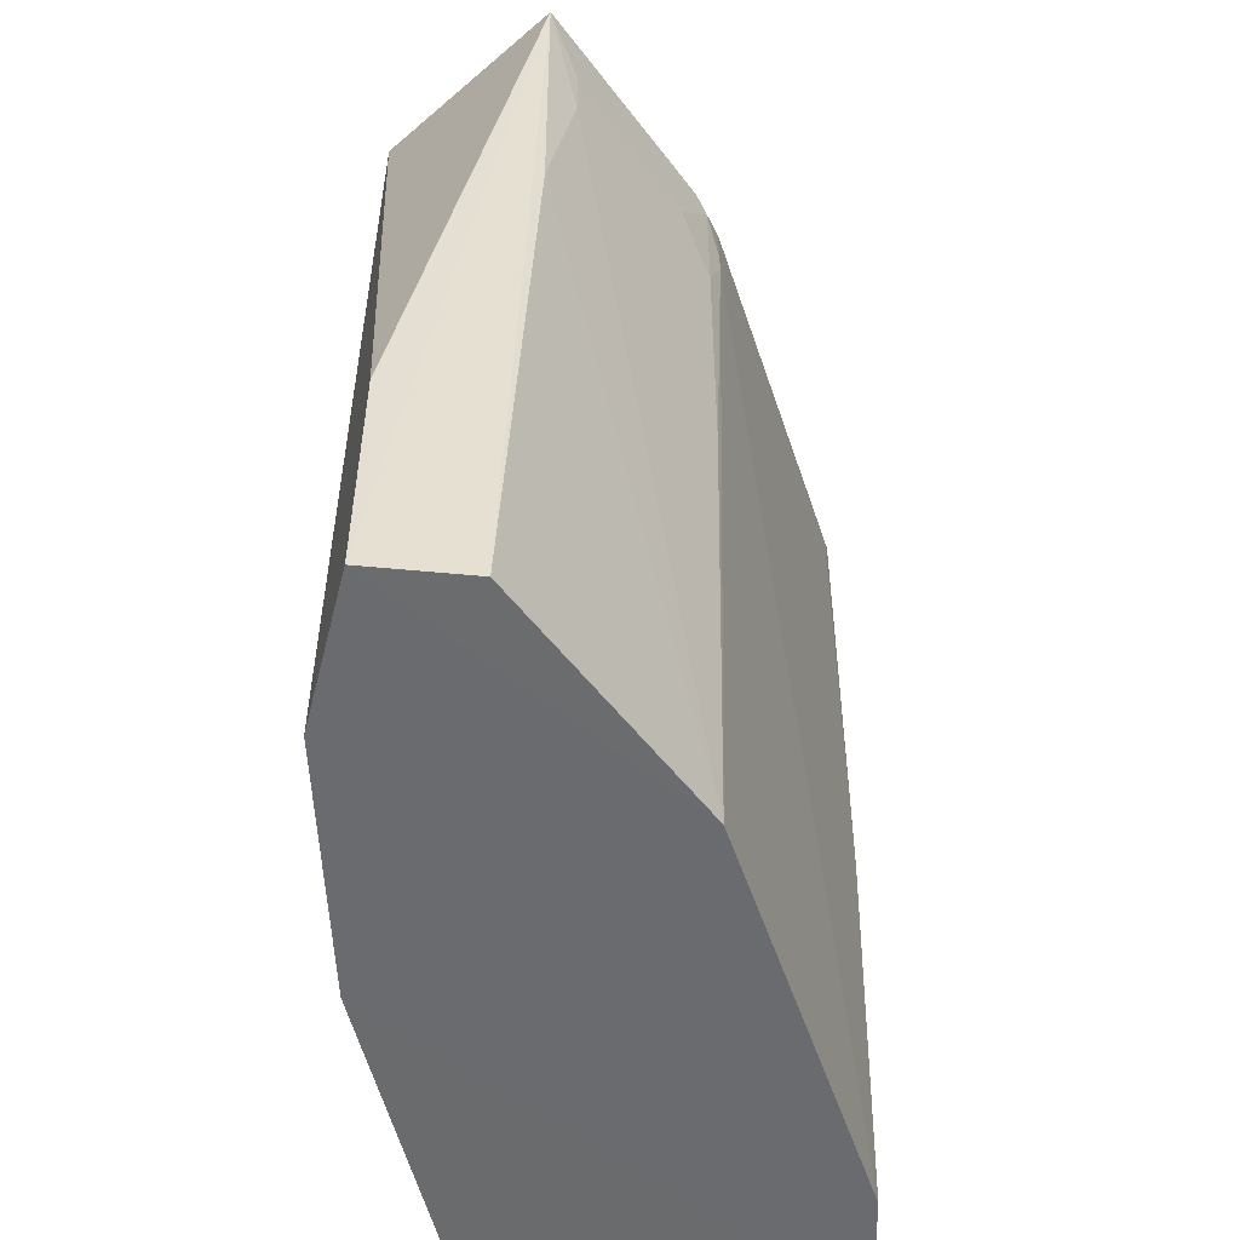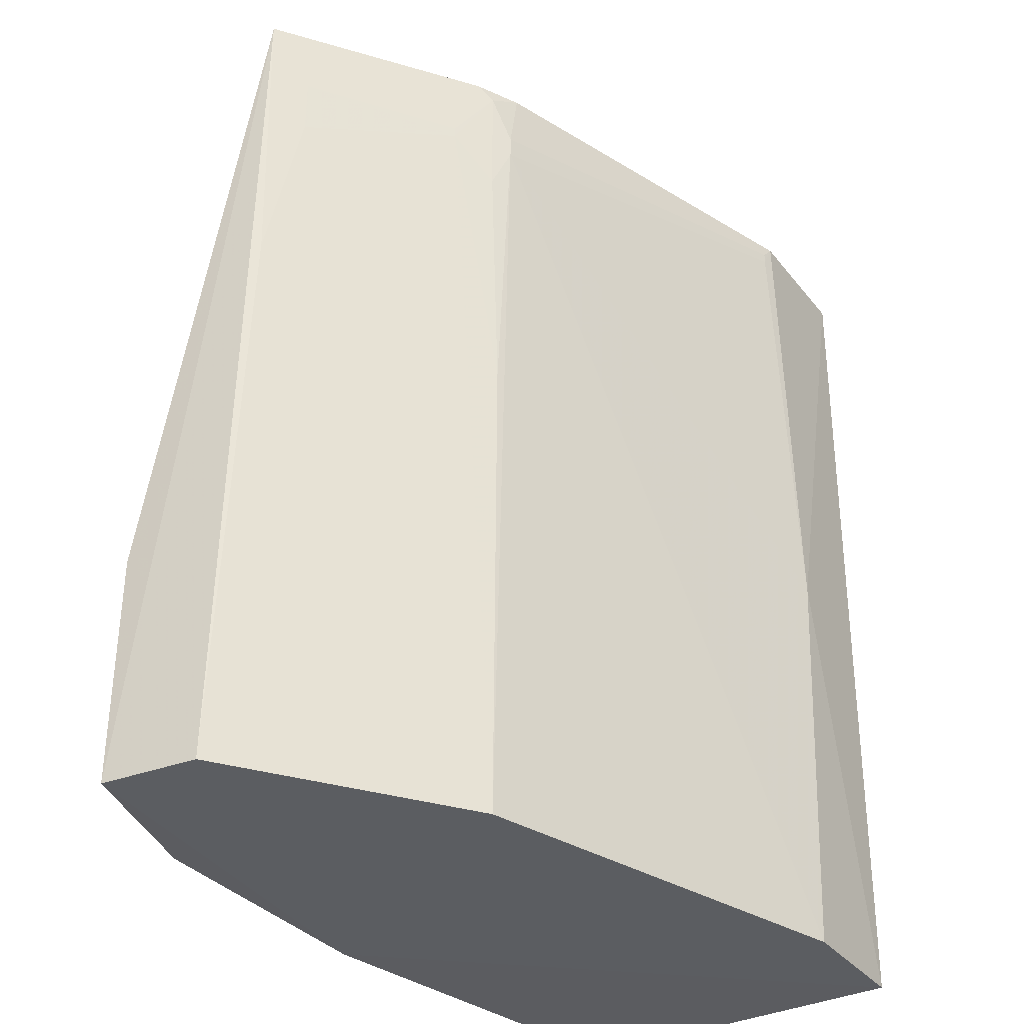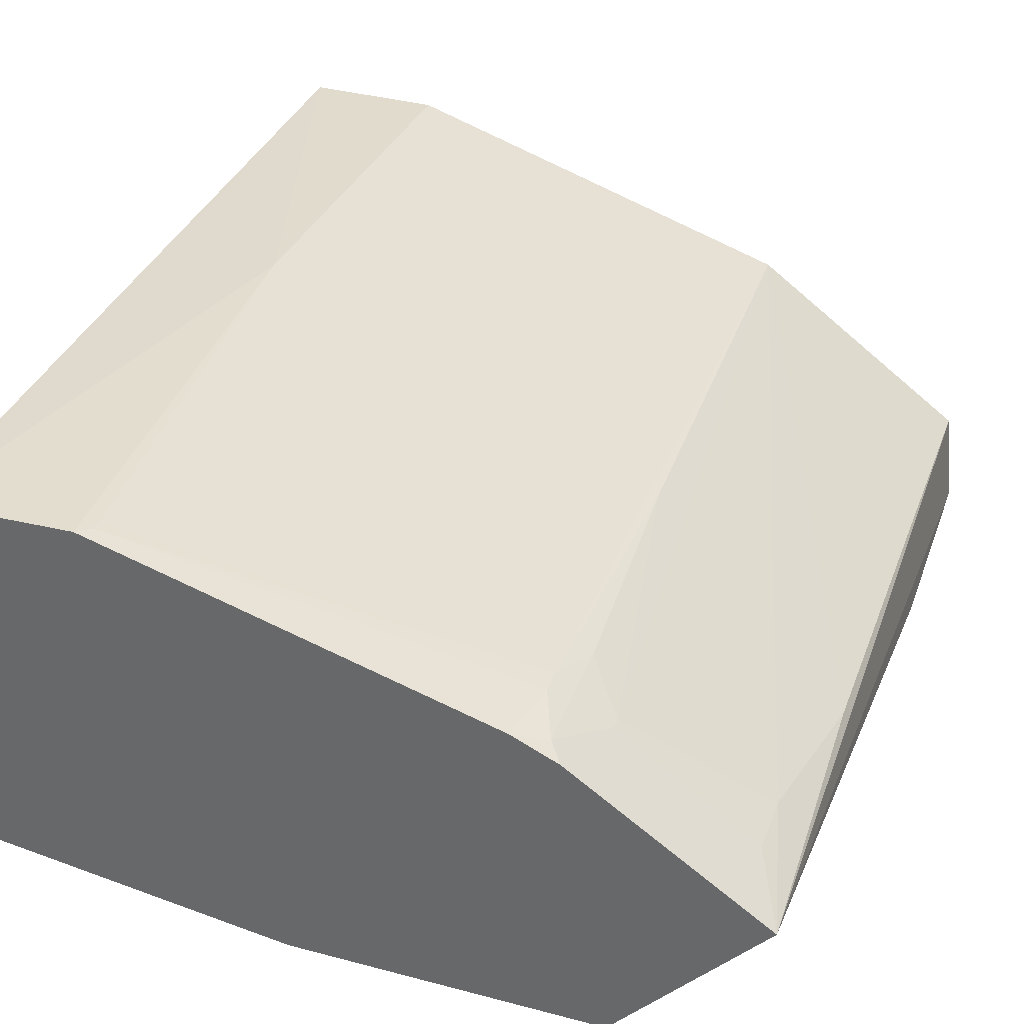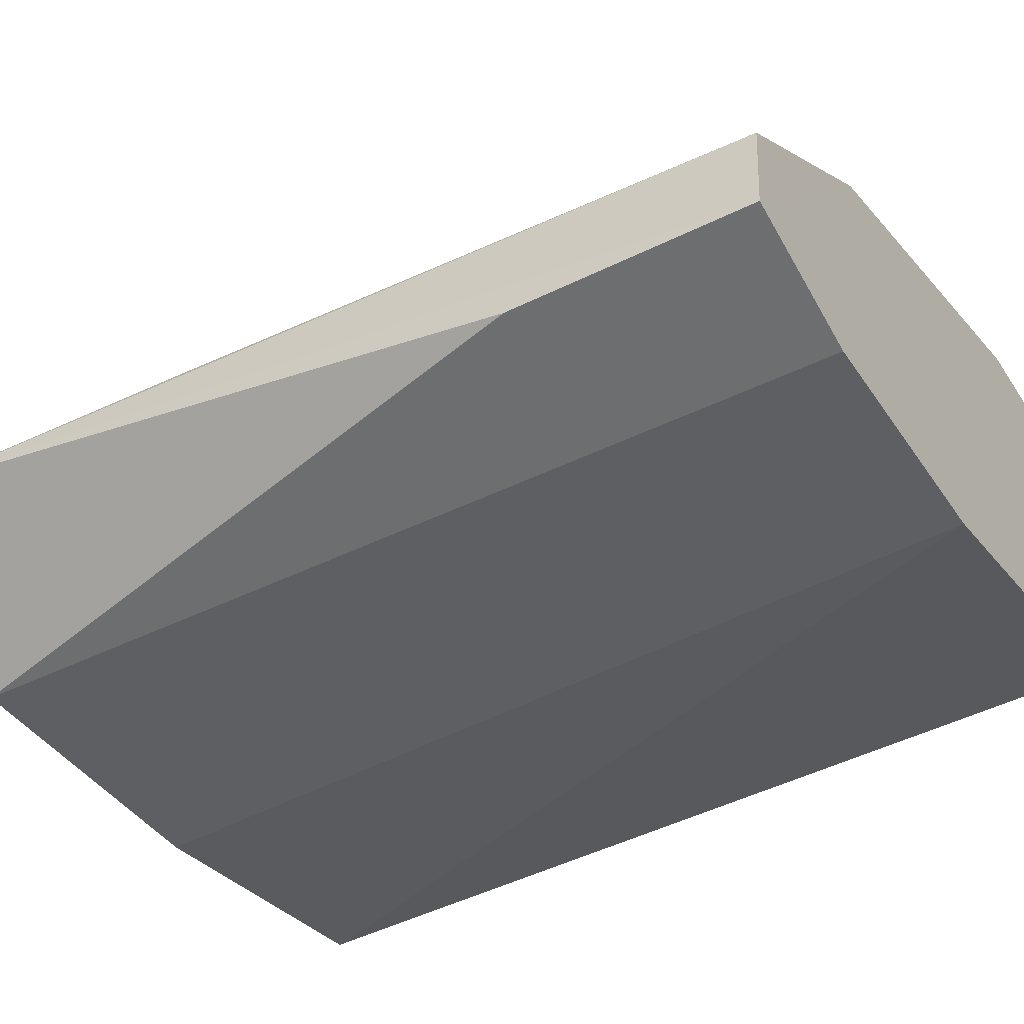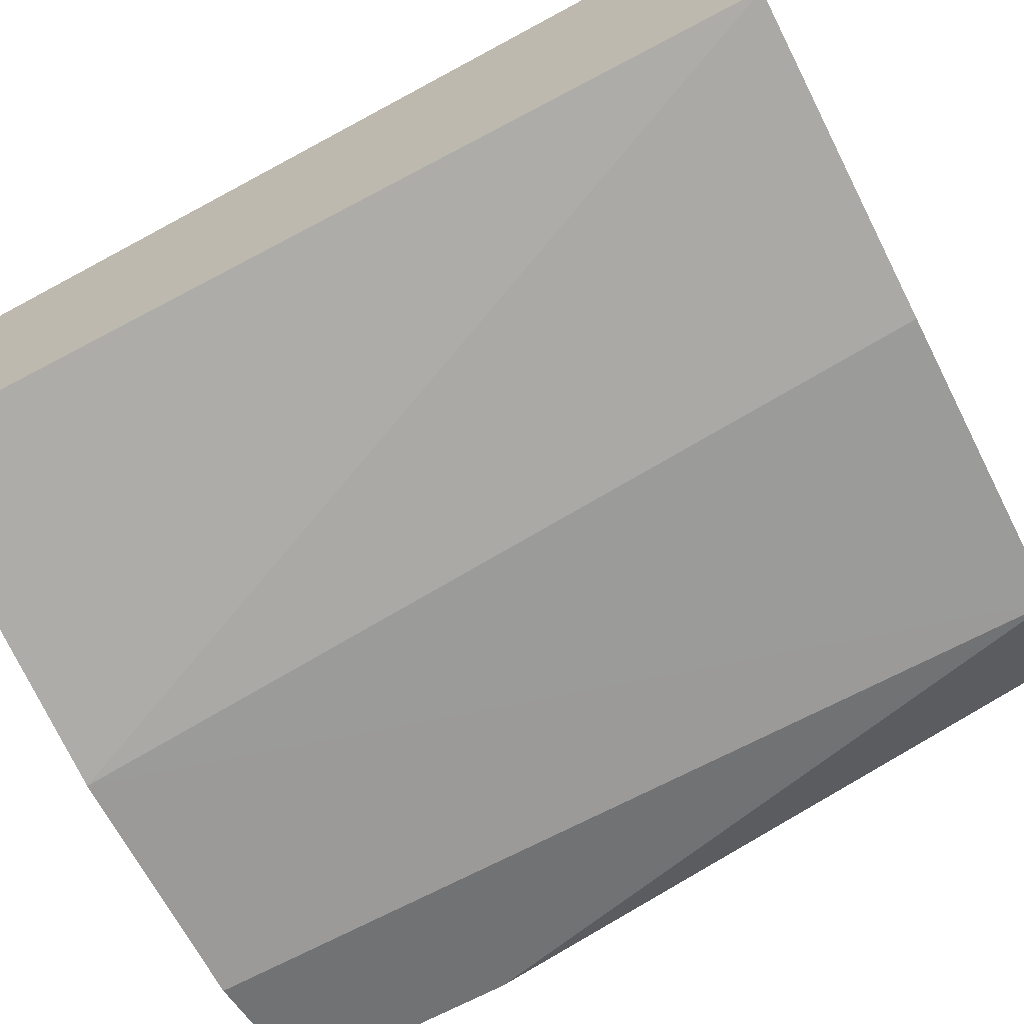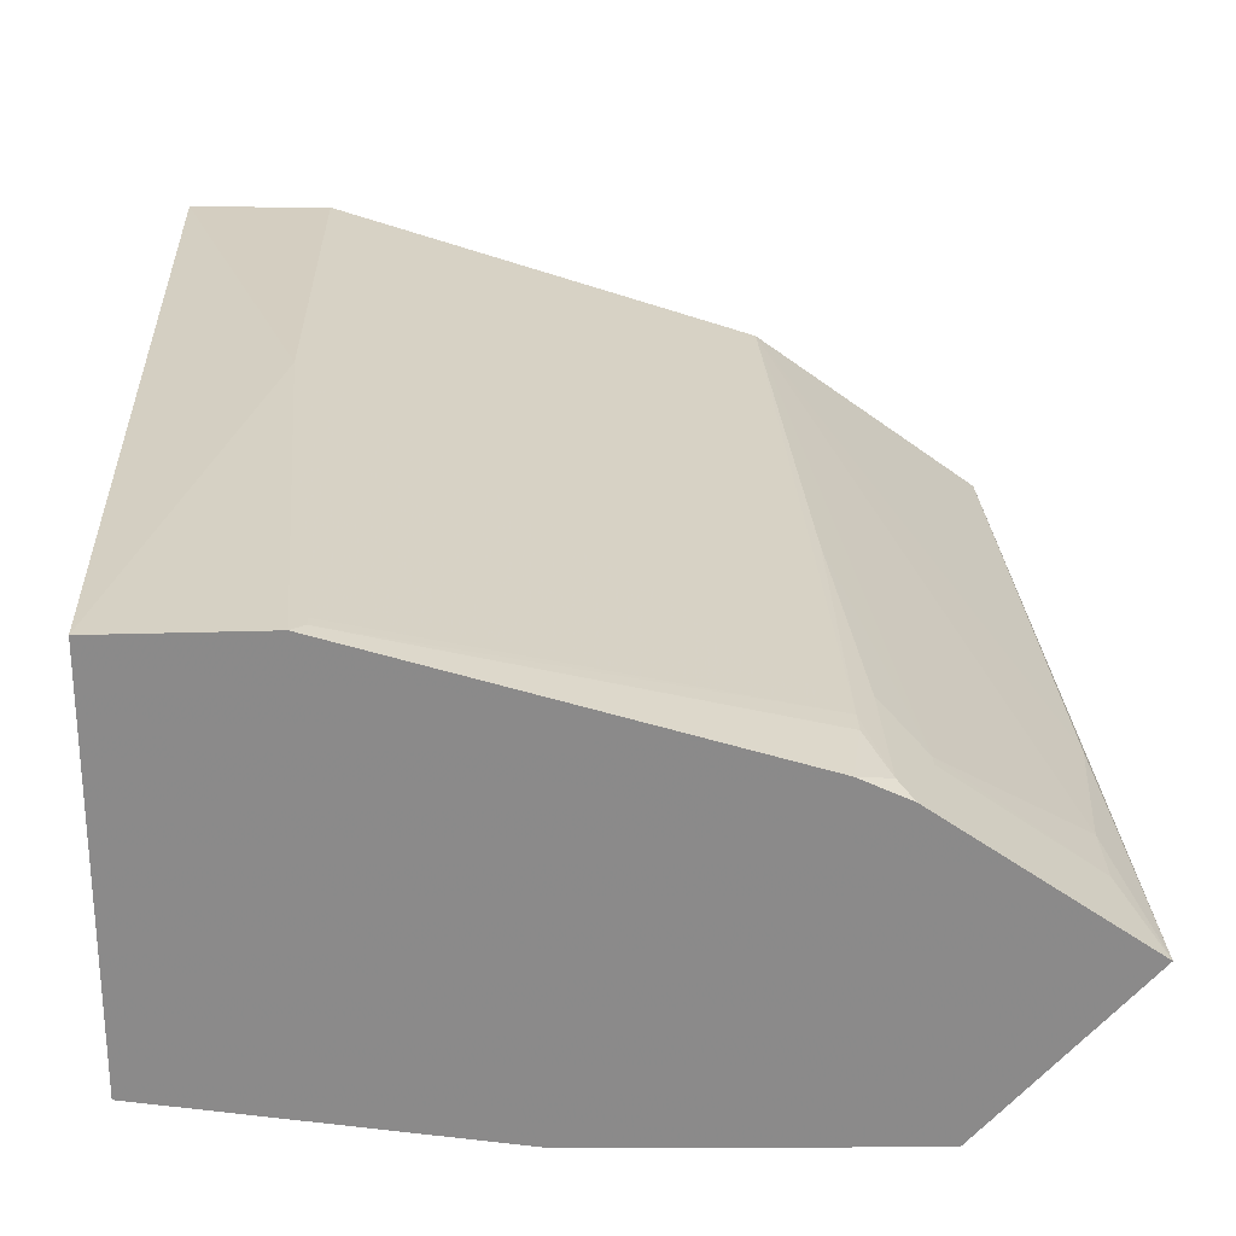
<metadata>
{"format":"obj","ext":"obj","renderer":"f3d","projection":"perspective","resolution":1024,"background":"white","views":[{"elev":-53.3,"azim":89.8,"up":"+Z"},{"elev":-35.3,"azim":121.9,"up":"+Z"},{"elev":34.6,"azim":18.4,"up":"+Y"},{"elev":-43.0,"azim":120.5,"up":"+Y"},{"elev":-67.4,"azim":-61.6,"up":"+Y"},{"elev":26.7,"azim":-2.5,"up":"+Y"}]}
</metadata>
<code>
v 0.02464 0.05285 -0.07211
v -0.01306 0.06662 -0.116
v 0.01744 0.04508 -0.116
v -0.006543 0.06648 -0.116
v -0.005948 0.06707 -0.07141
v 0.02476 0.04691 -0.116
v 0.01354 0.06081 -0.07631
v -0.007049 0.06704 -0.09523
v -0.01309 0.04866 -0.07125
v 0.004805 0.04564 -0.116
v 0.01743 0.04508 -0.07195
v 0.01293 0.06084 -0.07184
v 0.01337 0.05979 -0.116
v -0.01306 0.06714 -0.07125
v -0.005369 0.06691 -0.07265
v -0.01309 0.04991 -0.116
v 0.02476 0.04691 -0.1044
v 0.002411 0.04578 -0.0716
v 0.01353 0.06081 -0.07514
v 0.02305 0.05415 -0.07874
v -0.005377 0.06692 -0.07209
v 0.01517 0.05974 -0.07189
v 0.01449 0.06025 -0.07874
v 0.02426 0.05173 -0.116
v 0.0145 0.06025 -0.07269
v 0.01633 0.05903 -0.0763
v 0.01388 0.06026 -0.09155
v 0.02426 0.05292 -0.08728
v 0.02304 0.05415 -0.07574
v 0.01633 0.05903 -0.07574
f 8 4 2
f 8 7 4
f 10 6 3
f 10 2 6
f 11 10 3
f 13 4 7
f 13 6 2
f 13 2 4
f 14 8 2
f 14 5 8
f 14 2 9
f 14 1 5
f 15 8 5
f 15 7 8
f 16 10 9
f 16 9 2
f 16 2 10
f 17 6 1
f 17 1 11
f 17 11 3
f 17 3 6
f 18 9 10
f 18 10 11
f 18 14 9
f 18 11 1
f 18 1 14
f 21 15 5
f 21 5 12
f 21 12 19
f 21 19 7
f 21 7 15
f 22 12 5
f 22 5 1
f 24 1 6
f 24 6 13
f 25 19 12
f 25 12 22
f 25 23 7
f 25 7 19
f 26 20 13
f 26 23 25
f 27 13 7
f 27 7 23
f 27 26 13
f 27 23 26
f 28 20 1
f 28 1 24
f 28 24 13
f 28 13 20
f 29 1 20
f 29 20 26
f 29 25 22
f 29 22 1
f 30 29 26
f 30 26 25
f 30 25 29

</code>
